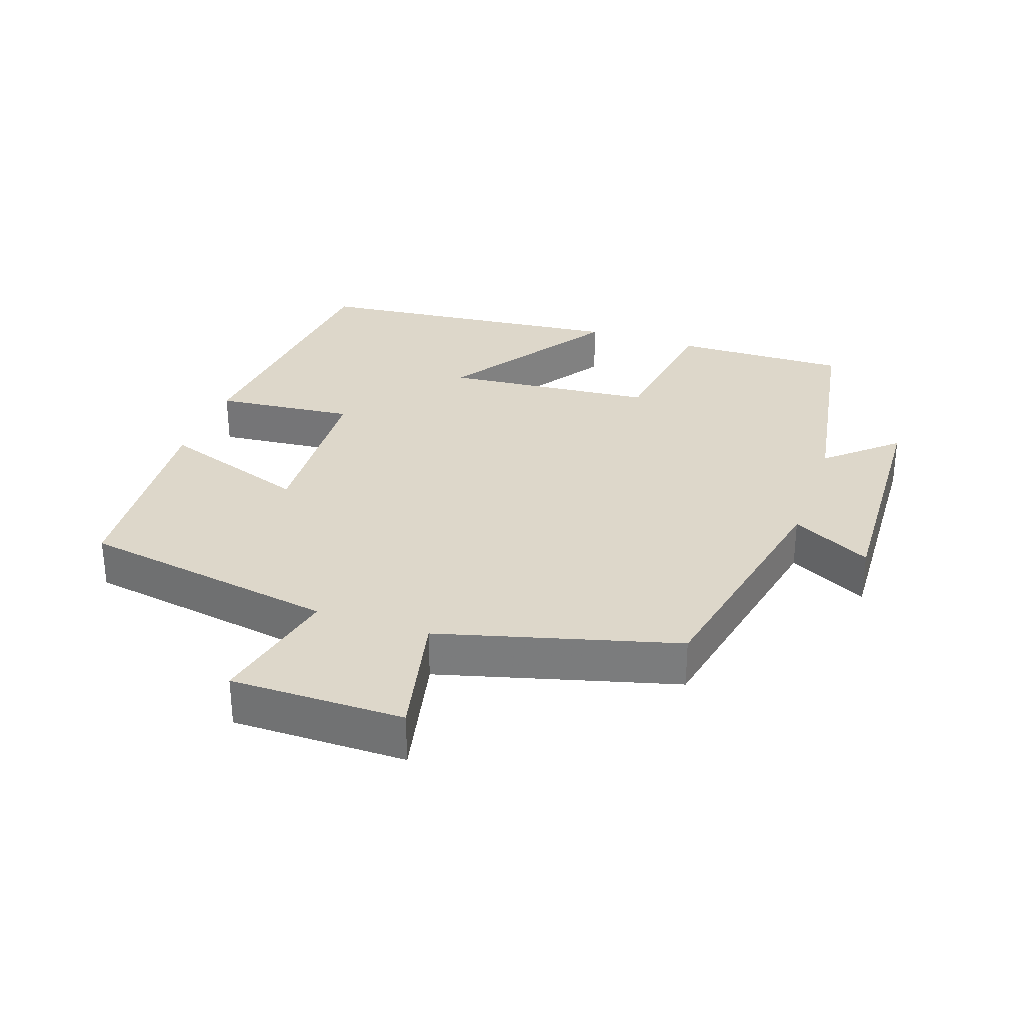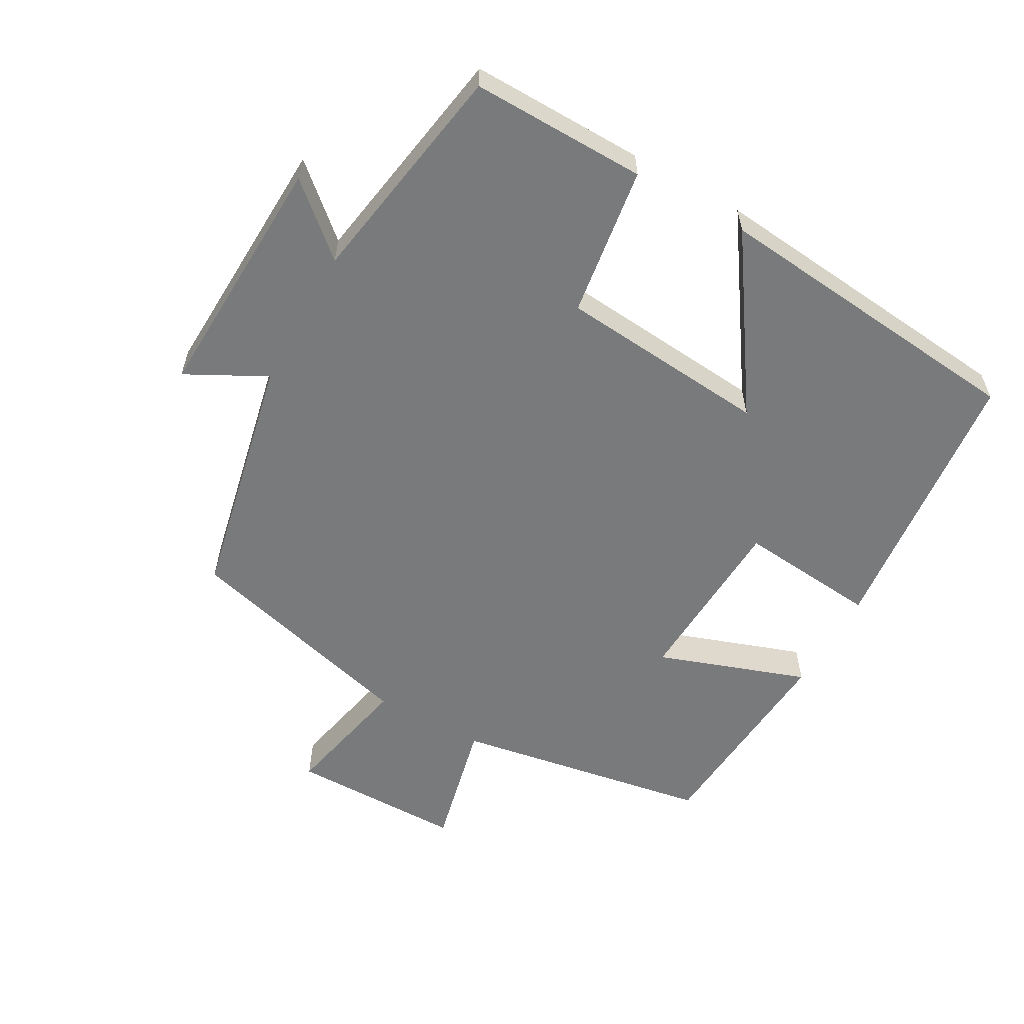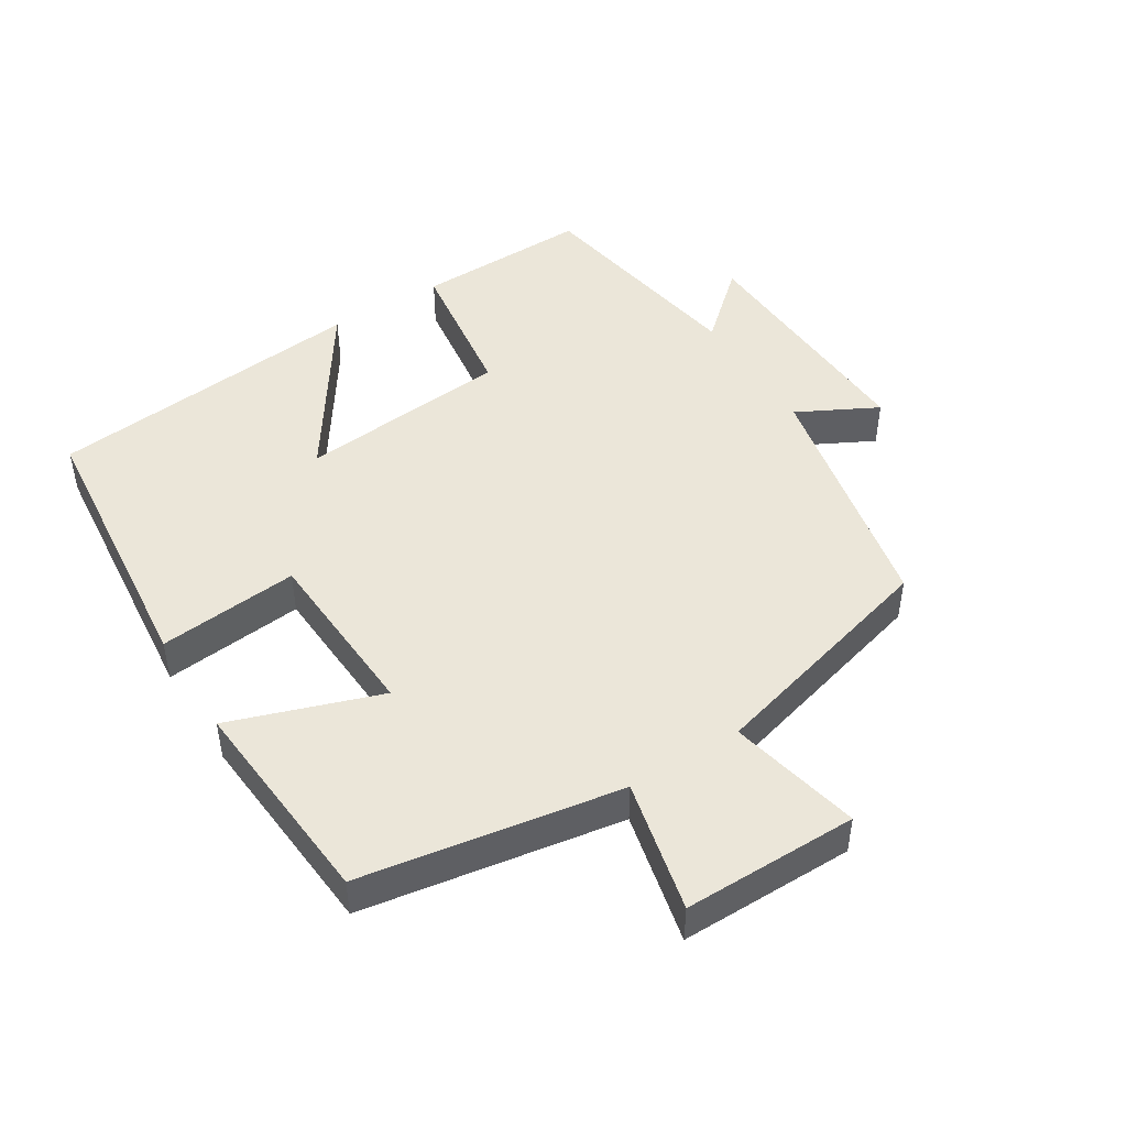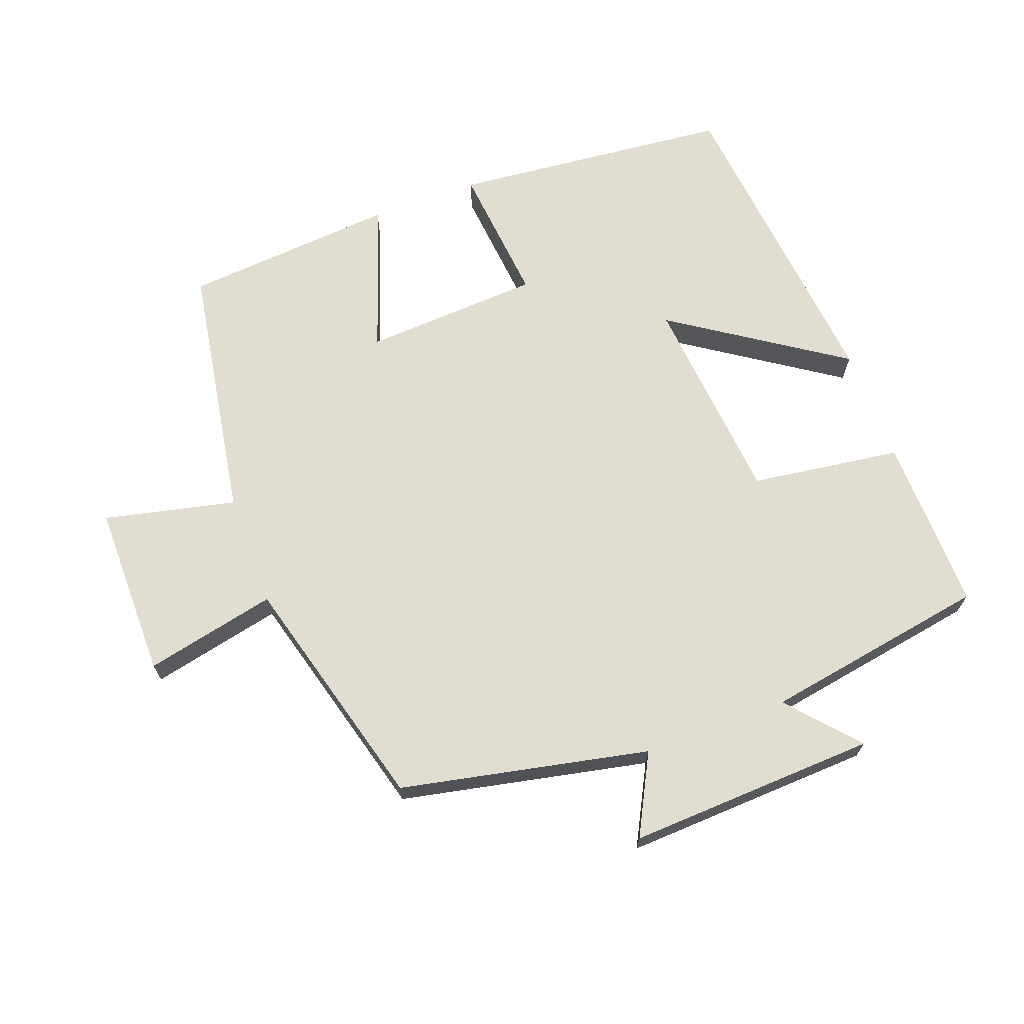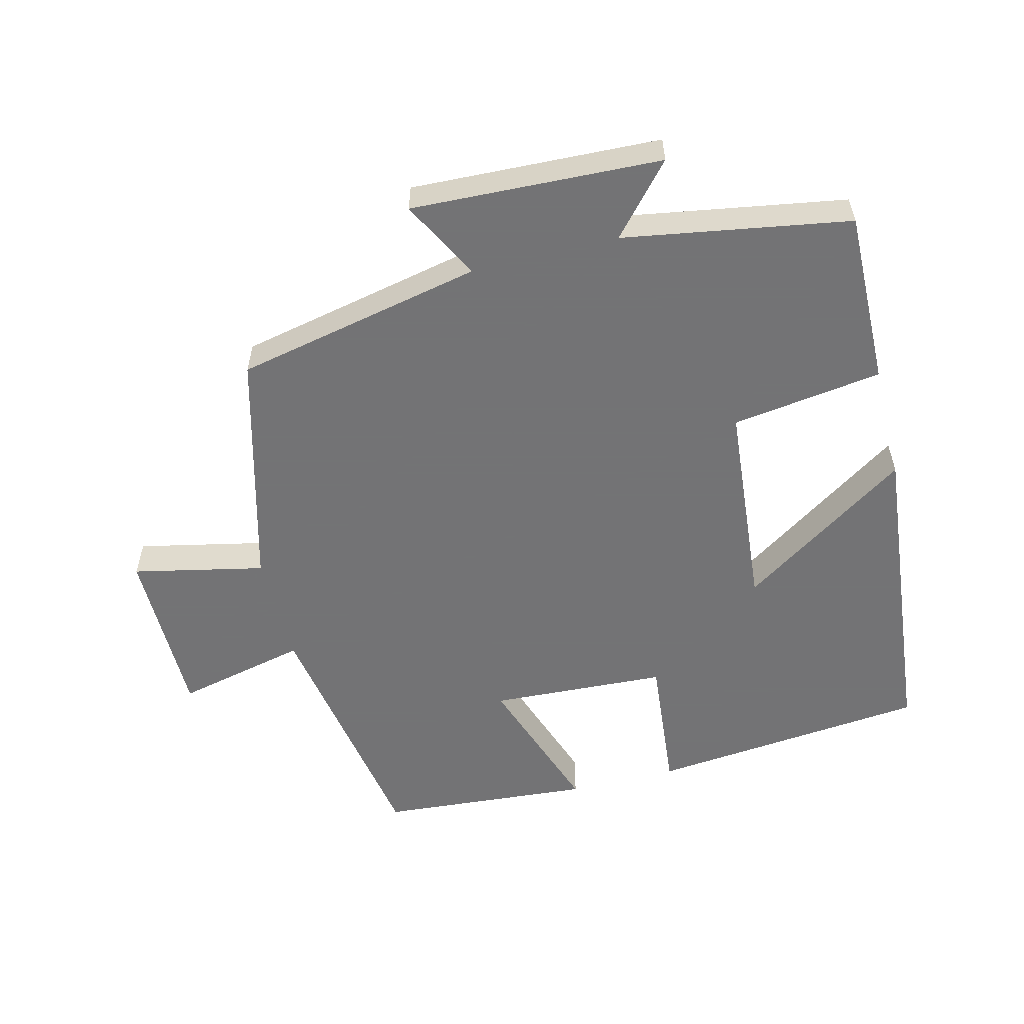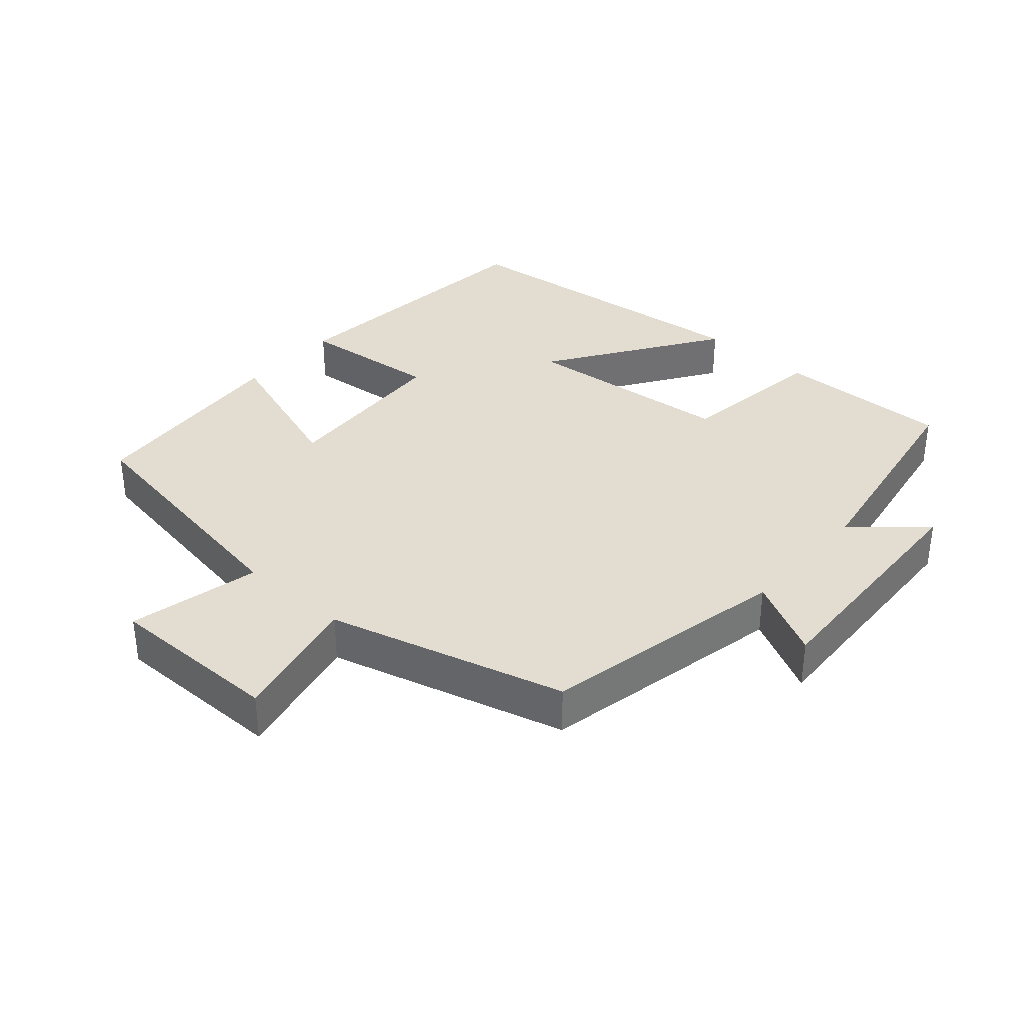
<metadata>
{"format":"obj","ext":"obj","renderer":"f3d","projection":"perspective","resolution":1024,"background":"white","views":[{"elev":30.9,"azim":109.0,"up":"+Y"},{"elev":-58.0,"azim":-119.1,"up":"+Y"},{"elev":47.0,"azim":57.9,"up":"+Y"},{"elev":68.5,"azim":159.6,"up":"+Y"},{"elev":-56.0,"azim":-165.8,"up":"+Y"},{"elev":35.3,"azim":131.2,"up":"+Y"}]}
</metadata>
<code>
v 0.436 0.07 0.475
v 0.5 0.07 0.095
v 0.693 0.07 0.139
v 0.693 0.07 -0.117
v 0.5 0.07 -0.075
v 0.406 0.07 -0.424
v 0.042 0.07 -0.5
v 0.103 0.07 -0.617
v -0.263 0.07 -0.601
v -0.174 0.07 -0.5
v -0.505 0.07 -0.444
v -0.5 0.07 -0.187
v -0.279 0.07 -0.156
v -0.251 0.07 0.154
v -0.5 0.07 -0.013
v -0.452 0.07 0.459
v -0.041 0.07 0.5
v -0.061 0.07 0.294
v 0.199 0.07 0.28
v 0.123 0.07 0.5
v 0.436 0 0.475
v 0.5 0 0.095
v 0.693 0 0.139
v 0.693 0 -0.117
v 0.5 0 -0.075
v 0.406 0 -0.424
v 0.042 0 -0.5
v 0.103 0 -0.617
v -0.263 0 -0.601
v -0.174 0 -0.5
v -0.505 0 -0.444
v -0.5 0 -0.187
v -0.279 0 -0.156
v -0.251 0 0.154
v -0.5 0 -0.013
v -0.452 0 0.459
v -0.041 0 0.5
v -0.061 0 0.294
v 0.199 0 0.28
v 0.123 0 0.5
f 19 20 1 2
f 18 19 2
f 15 16 17 18
f 14 15 18
f 13 14 18 2
f 10 11 12 13
f 10 13 2 3
f 7 8 9 10
f 5 6 7 10
f 5 10 3
f 3 4 5
f 22 21 40 39
f 22 39 38
f 38 37 36 35
f 38 35 34
f 22 38 34 33
f 33 32 31 30
f 23 22 33 30
f 30 29 28 27
f 30 27 26 25
f 23 30 25
f 25 24 23
f 1 21 22 2
f 2 22 23 3
f 3 23 24 4
f 4 24 25 5
f 5 25 26 6
f 6 26 27 7
f 7 27 28 8
f 8 28 29 9
f 9 29 30 10
f 10 30 31 11
f 11 31 32 12
f 12 32 33 13
f 13 33 34 14
f 14 34 35 15
f 15 35 36 16
f 16 36 37 17
f 17 37 38 18
f 18 38 39 19
f 19 39 40 20
f 20 40 21 1

</code>
